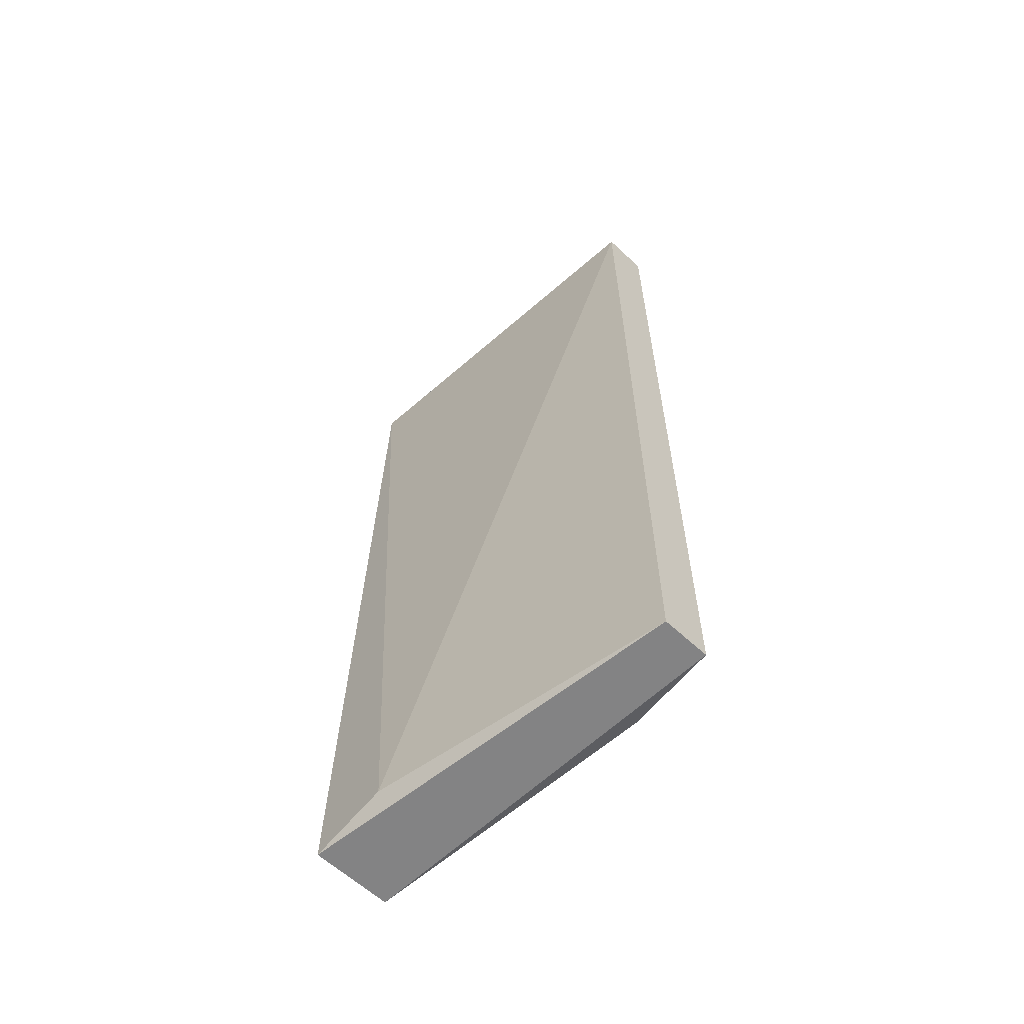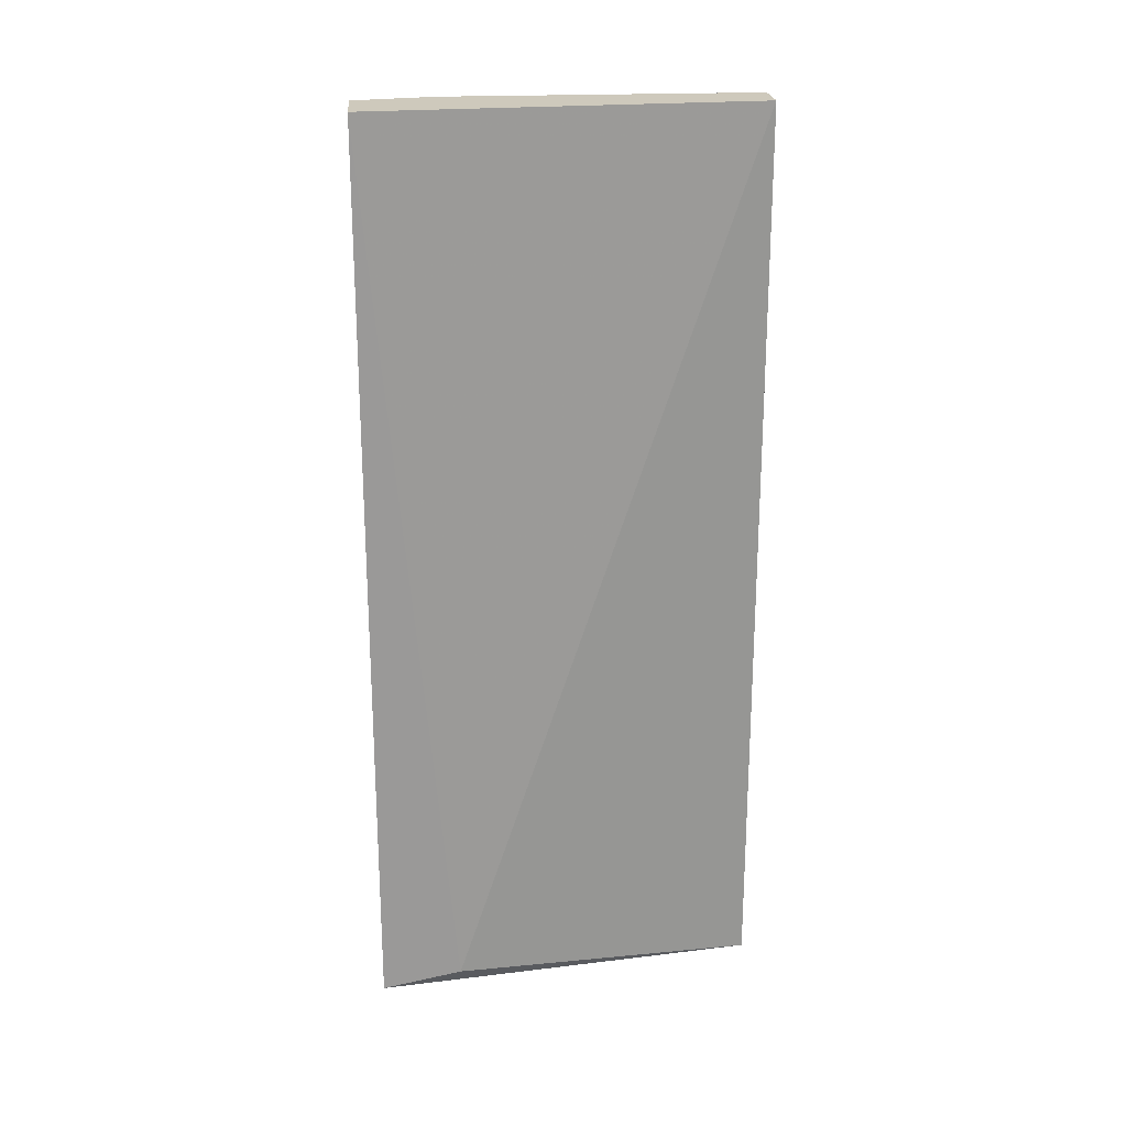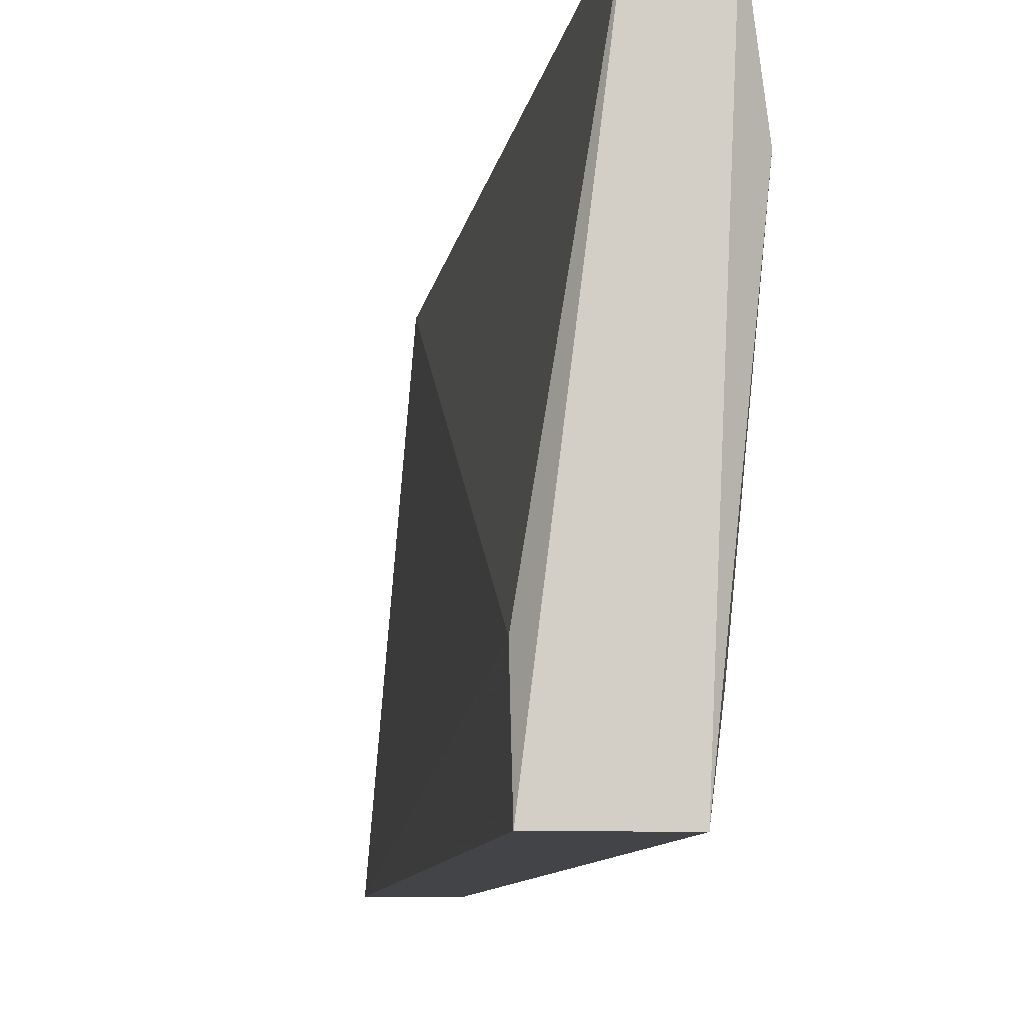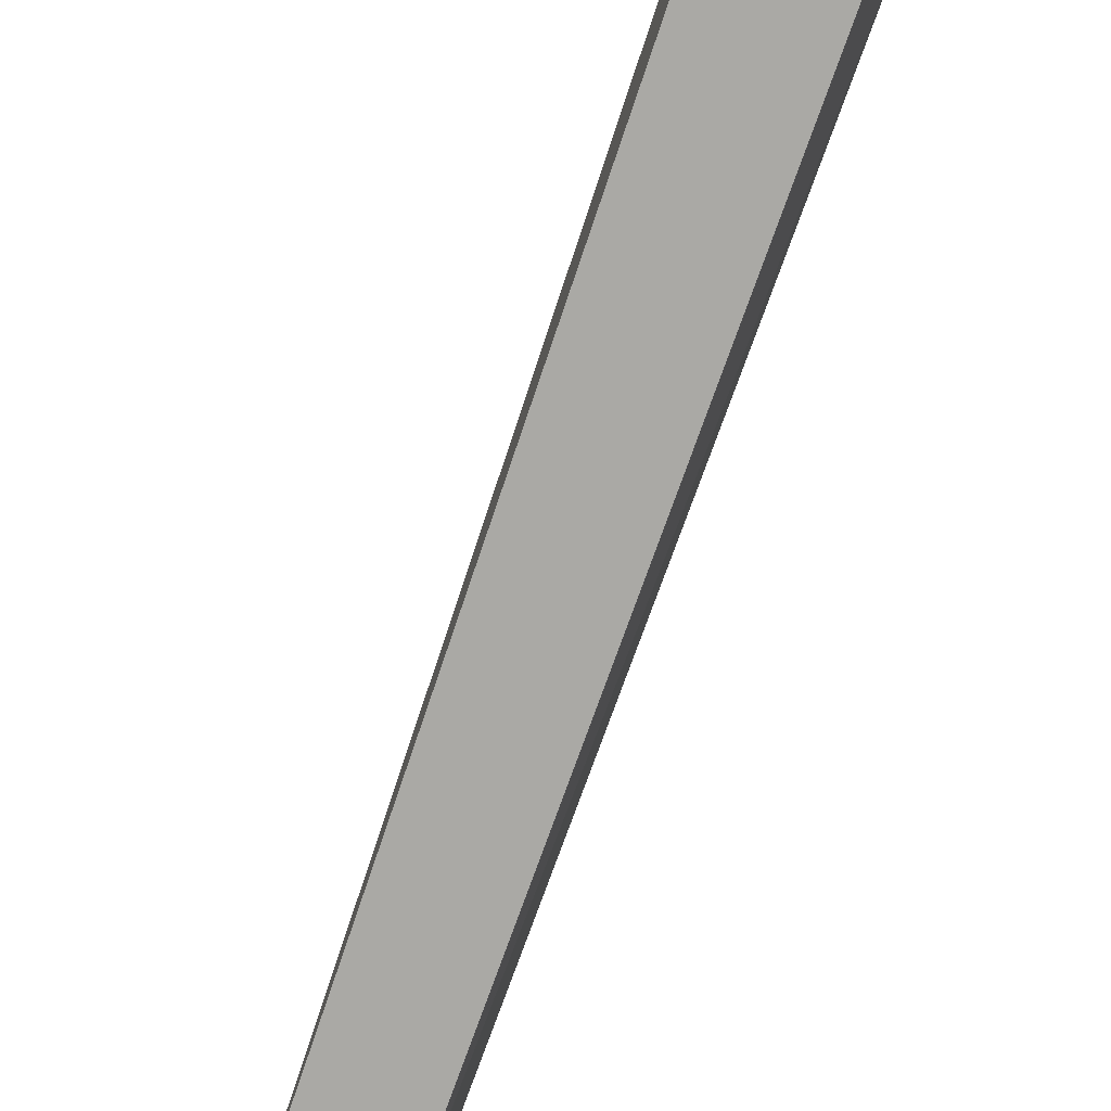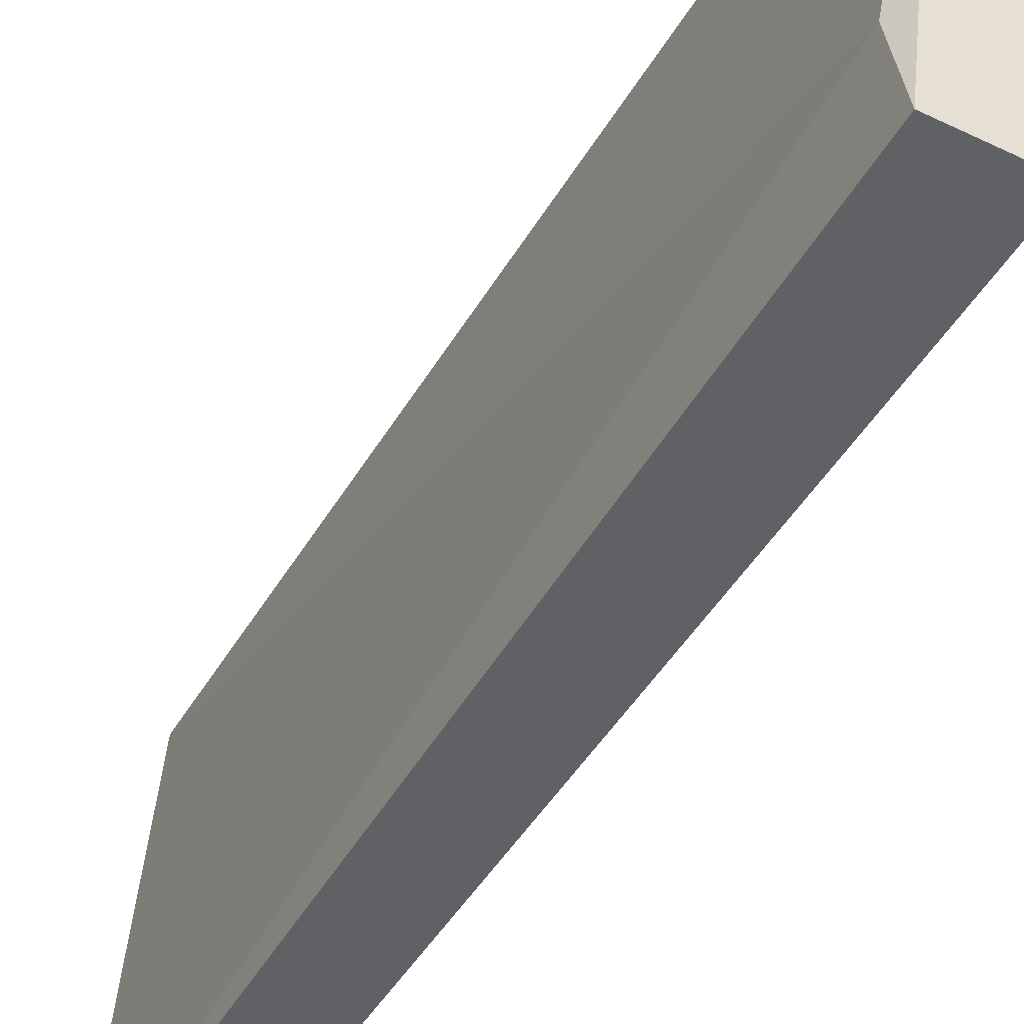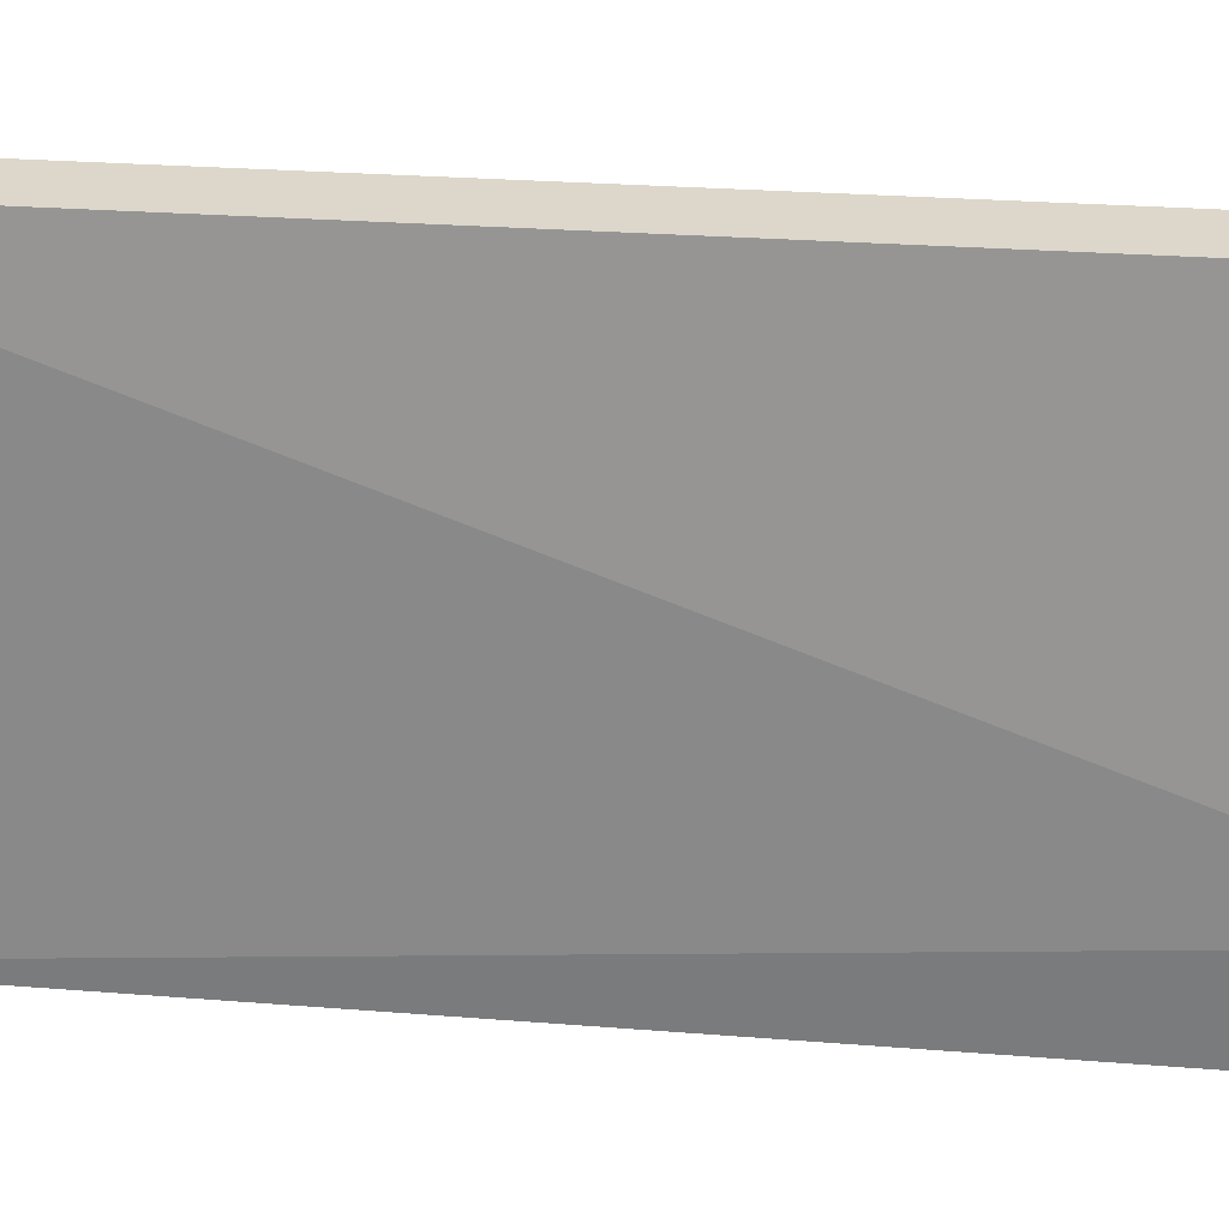
<metadata>
{"format":"obj","ext":"obj","renderer":"f3d","projection":"perspective","resolution":1024,"background":"white","views":[{"elev":-61.1,"azim":136.5,"up":"+Z"},{"elev":22.3,"azim":85.2,"up":"+Z"},{"elev":-7.9,"azim":172.8,"up":"+Y"},{"elev":-75.3,"azim":160.4,"up":"+Y"},{"elev":-45.8,"azim":151.2,"up":"+Y"},{"elev":30.5,"azim":95.7,"up":"+Y"}]}
</metadata>
<code>
v -0.0623 0.01739 0.07221
v -0.06111 0.007294 0.04193
v -0.06171 0.00967 0.04371
v -0.05993 0.02155 0.04193
v -0.05874 0.007294 0.07518
v -0.05815 0.007294 0.04193
v -0.05993 0.02155 0.07518
v -0.06111 0.007294 0.07518
v -0.06171 0.02155 0.04193
v -0.06171 0.02155 0.07518
v -0.05815 0.01026 0.04253
v -0.0623 0.01798 0.04253
v -0.06171 0.01026 0.07518
v -0.0623 0.01501 0.05856
f 7 5 11
f 2 3 12
f 9 2 12
f 1 10 12
f 3 8 13
f 12 3 14
f 10 1 13
f 1 12 14
f 13 1 14
f 8 10 13
f 4 7 11
f 10 9 12
f 5 6 11
f 3 13 14
f 5 2 6
f 2 4 6
f 3 2 8
f 2 5 8
f 5 7 8
f 6 4 11
f 7 4 9
f 7 9 10
f 8 7 10
f 4 2 9

</code>
